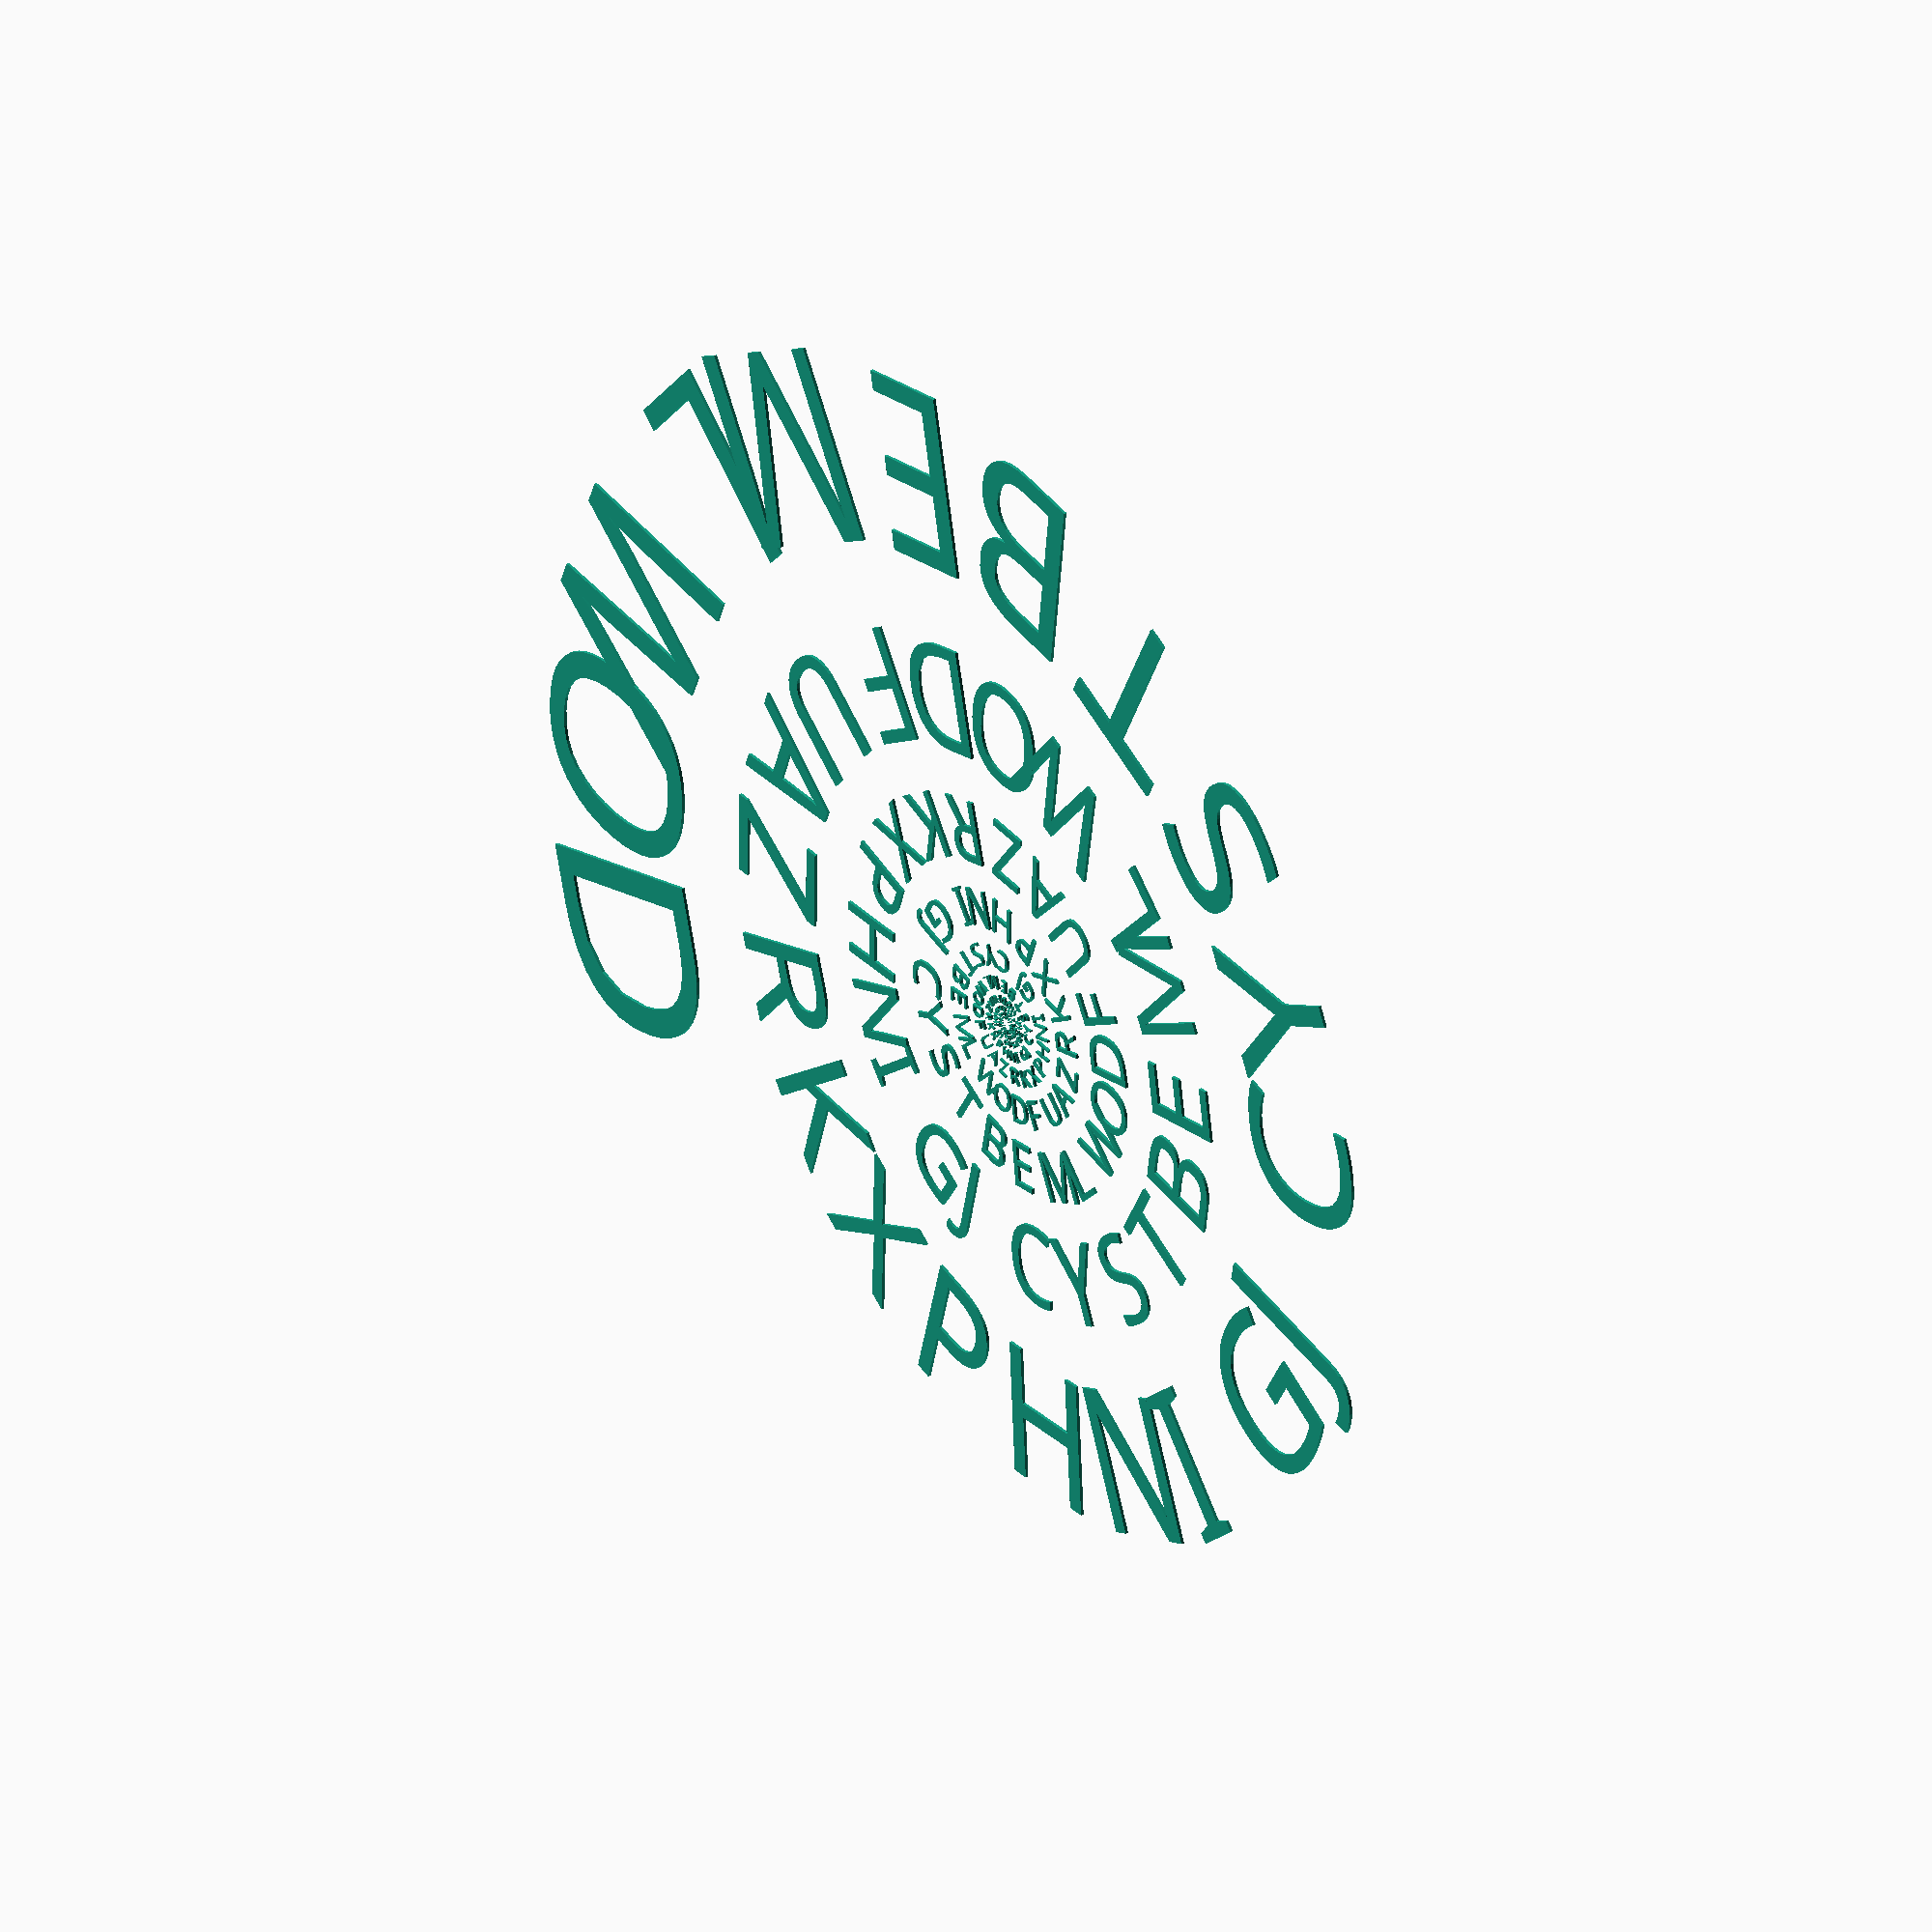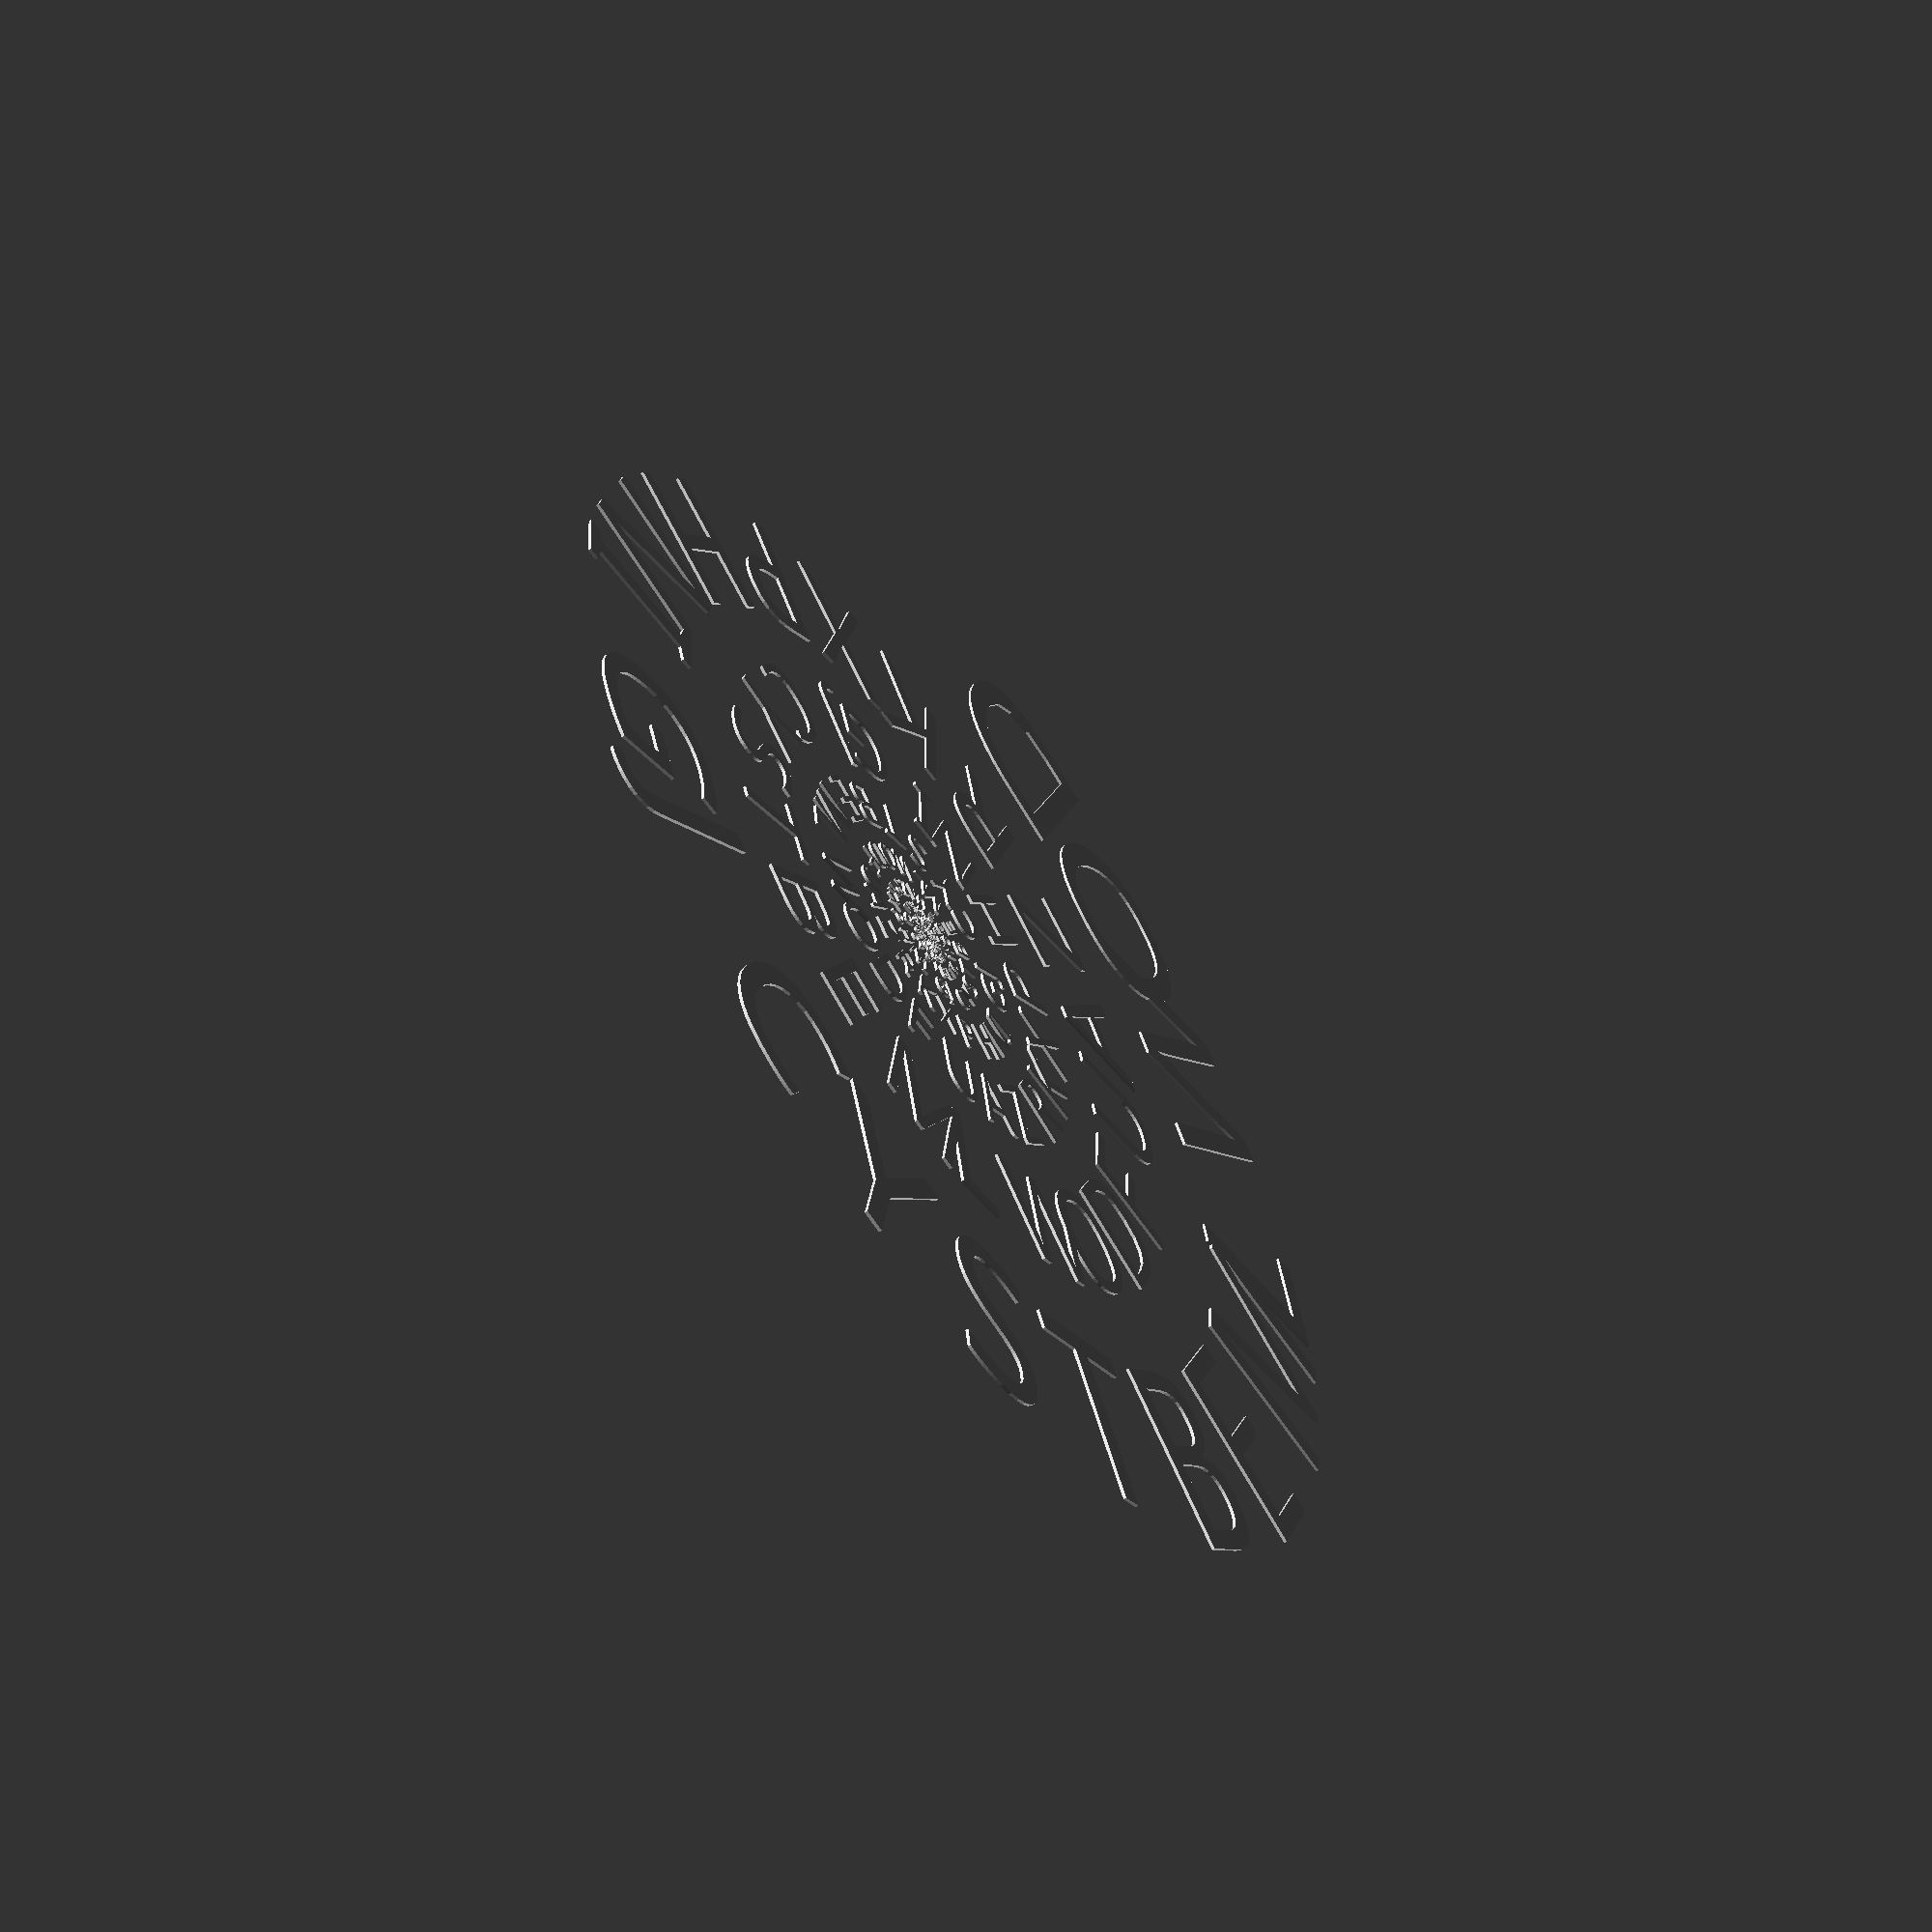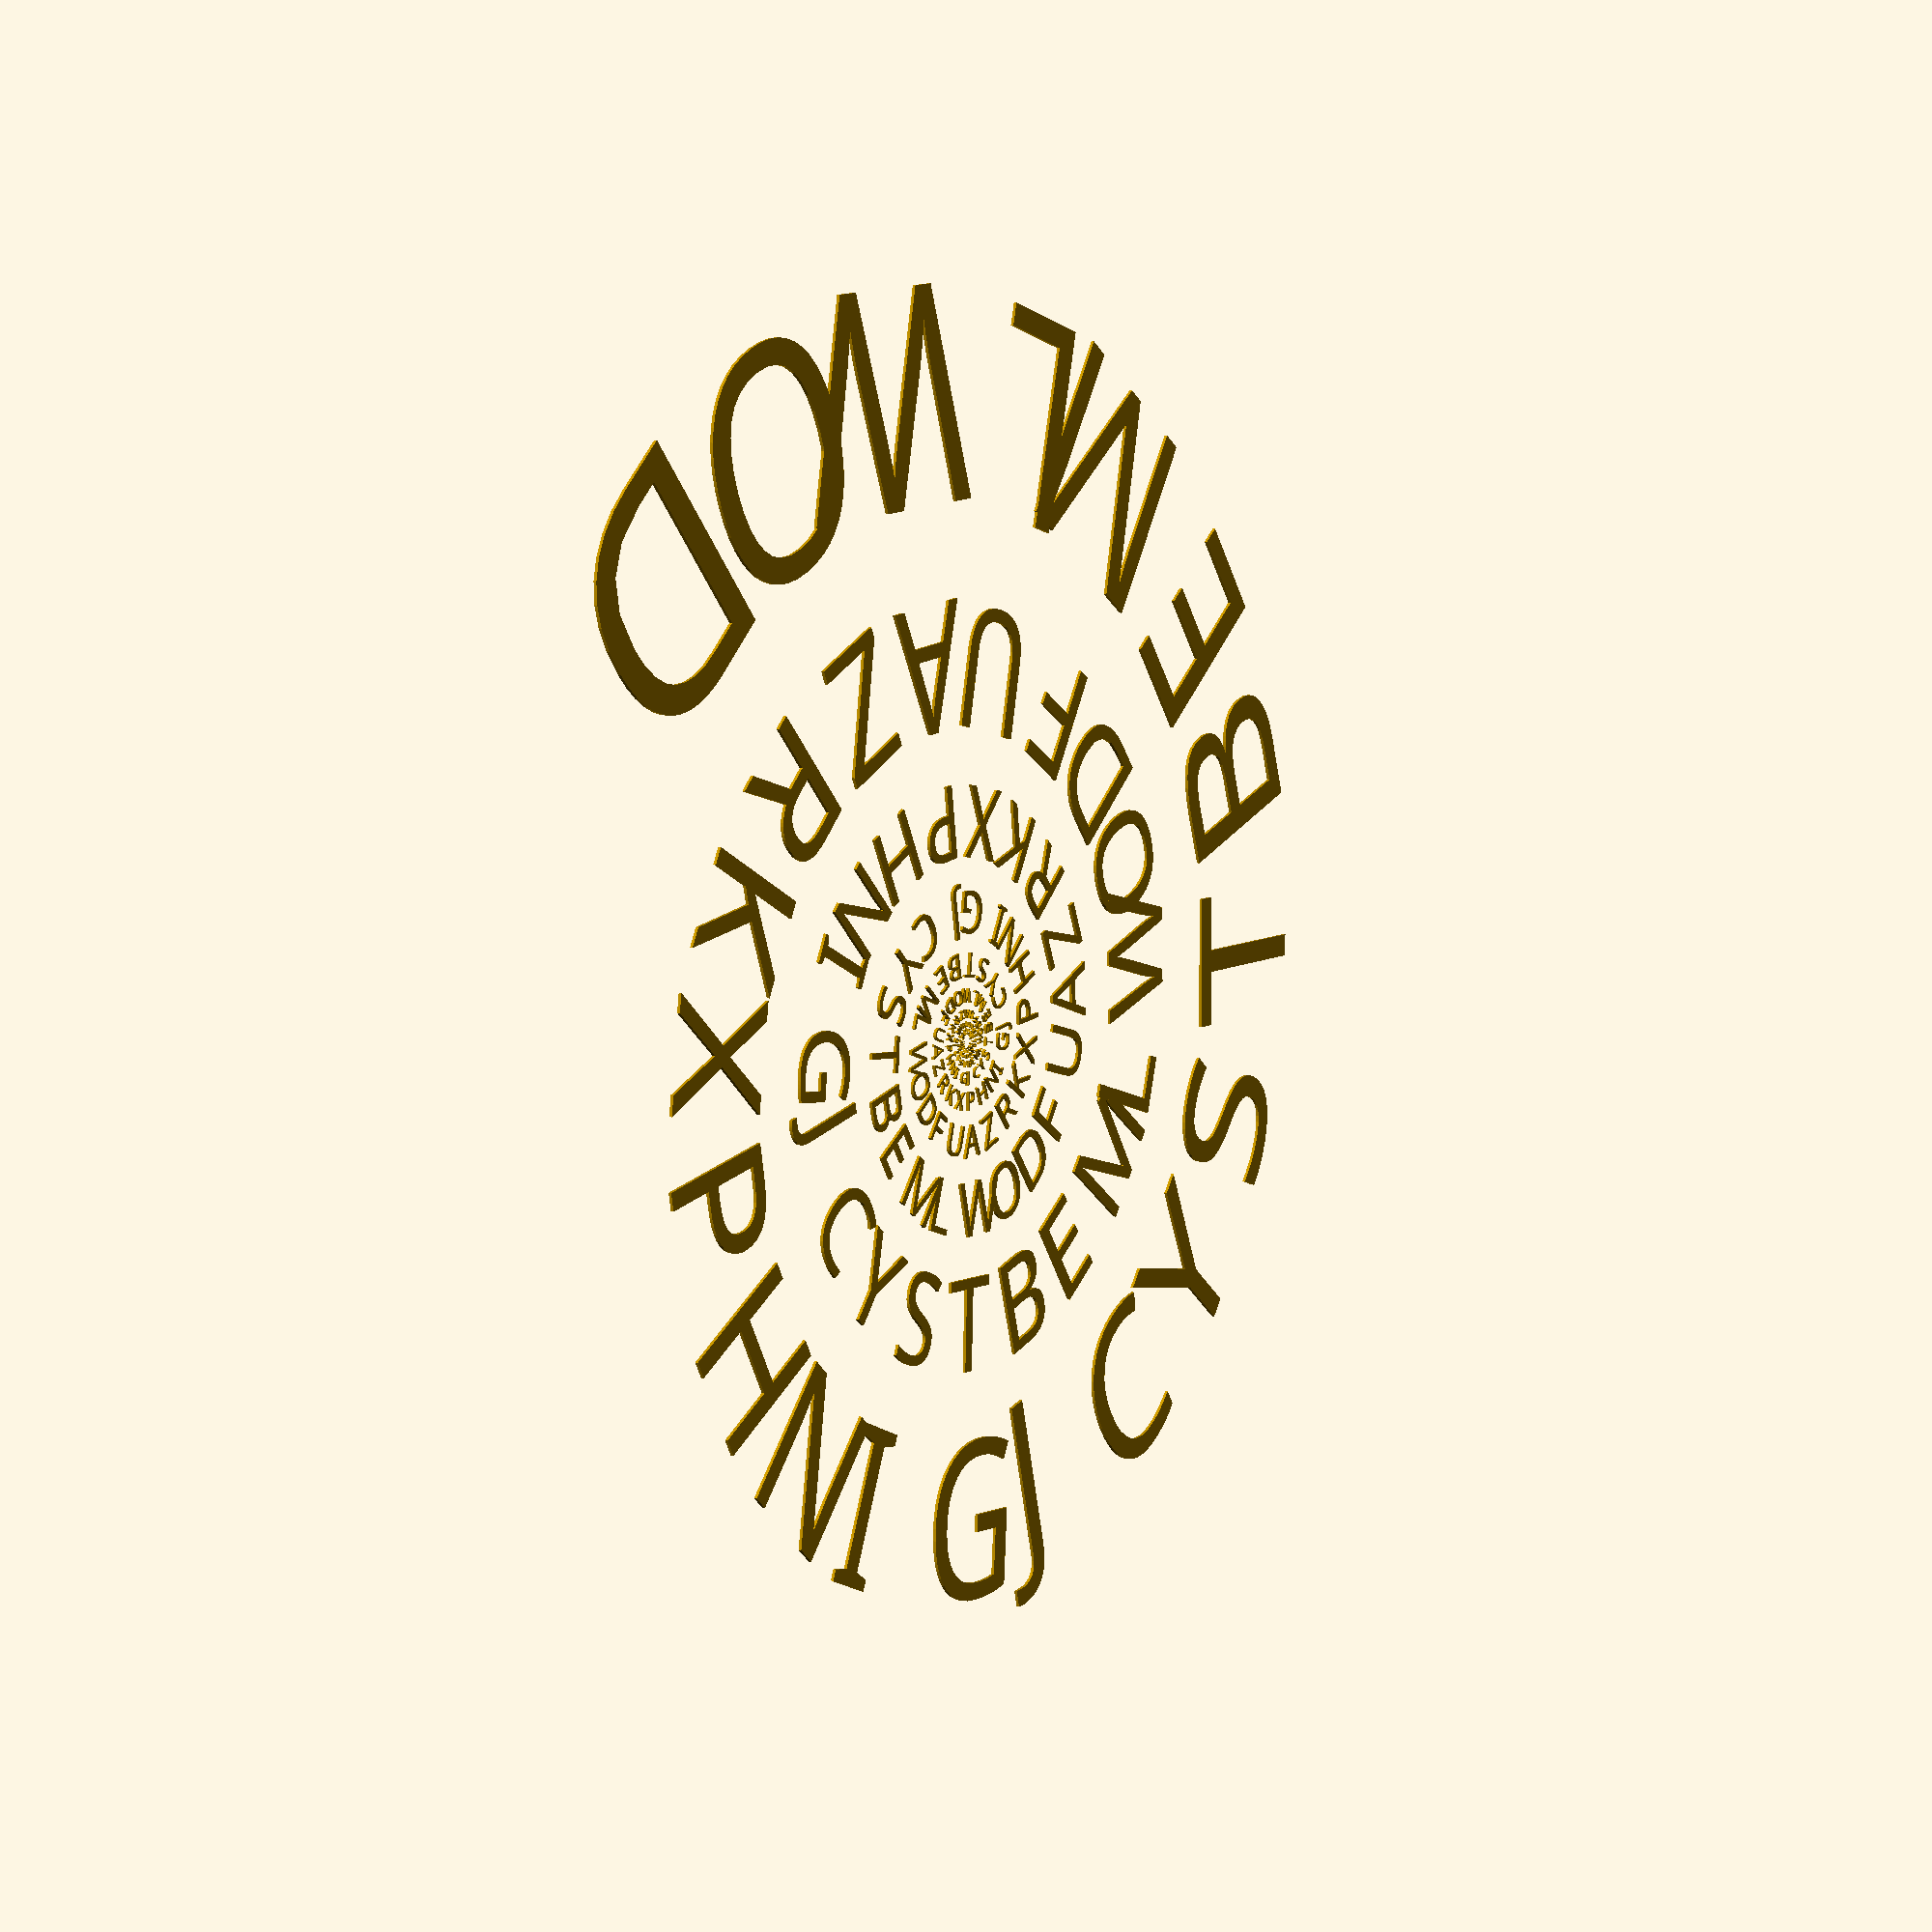
<openscad>
rotate(0.0) translate([1,0,0]) rotate(25.0) linear_extrude(1) rotate(90) translate([0,-1,0]) text("F", size = 0.000000, font = "New", valign = "center");
rotate(57.5) translate([1.07459921669,0,0]) rotate(4.59406822686) linear_extrude(1) rotate(90) translate([0,-1,0]) text("U", size = 0.358200, font = "New", valign = "center");
rotate(76.3487071648) translate([1.1051739448,0,0]) rotate(4.59406822686) linear_extrude(1) rotate(90) translate([0,-1,0]) text("A", size = 0.368391, font = "New", valign = "center");
rotate(95.1974143296) translate([1.13661859166,0,0]) rotate(4.59406822686) linear_extrude(1) rotate(90) translate([0,-1,0]) text("Z", size = 0.378873, font = "New", valign = "center");
rotate(114.046121494) translate([1.16895790836,0,0]) rotate(4.59406822686) linear_extrude(1) rotate(90) translate([0,-1,0]) text("R", size = 0.389653, font = "New", valign = "center");
rotate(132.894828659) translate([1.20221735027,0,0]) rotate(4.59406822686) linear_extrude(1) rotate(90) translate([0,-1,0]) text("K", size = 0.400739, font = "New", valign = "center");
rotate(151.743535824) translate([1.23642309697,0,0]) rotate(4.59406822686) linear_extrude(1) rotate(90) translate([0,-1,0]) text("X", size = 0.412141, font = "New", valign = "center");
rotate(170.592242989) translate([1.27160207294,0,0]) rotate(4.59406822686) linear_extrude(1) rotate(90) translate([0,-1,0]) text("P", size = 0.423867, font = "New", valign = "center");
rotate(189.440950154) translate([1.3077819687,0,0]) rotate(4.59406822686) linear_extrude(1) rotate(90) translate([0,-1,0]) text("H", size = 0.435927, font = "New", valign = "center");
rotate(208.289657318) translate([1.34499126264,0,0]) rotate(4.59406822686) linear_extrude(1) rotate(90) translate([0,-1,0]) text("N", size = 0.448330, font = "New", valign = "center");
rotate(227.138364483) translate([1.38325924341,0,0]) rotate(4.59406822686) linear_extrude(1) rotate(90) translate([0,-1,0]) text("I", size = 0.461086, font = "New", valign = "center");
rotate(245.987071648) translate([1.42261603301,0,0]) rotate(4.59406822686) linear_extrude(1) rotate(90) translate([0,-1,0]) text("G", size = 0.474205, font = "New", valign = "center");
rotate(264.835778813) translate([1.46309261045,0,0]) rotate(4.59406822686) linear_extrude(1) rotate(90) translate([0,-1,0]) text("J", size = 0.487698, font = "New", valign = "center");
rotate(283.684485977) translate([1.50472083619,0,0]) rotate(4.59406822686) linear_extrude(1) rotate(90) translate([0,-1,0]) text("C", size = 0.501574, font = "New", valign = "center");
rotate(302.533193142) translate([1.54753347715,0,0]) rotate(4.59406822686) linear_extrude(1) rotate(90) translate([0,-1,0]) text("Y", size = 0.515844, font = "New", valign = "center");
rotate(321.381900307) translate([1.59156423259,0,0]) rotate(4.59406822686) linear_extrude(1) rotate(90) translate([0,-1,0]) text("S", size = 0.530521, font = "New", valign = "center");
rotate(340.230607472) translate([1.63684776056,0,0]) rotate(4.59406822686) linear_extrude(1) rotate(90) translate([0,-1,0]) text("T", size = 0.545616, font = "New", valign = "center");
rotate(359.079314637) translate([1.6834197052,0,0]) rotate(4.59406822686) linear_extrude(1) rotate(90) translate([0,-1,0]) text("B", size = 0.561140, font = "New", valign = "center");
rotate(17.9280218015) translate([1.73131672484,0,0]) rotate(4.59406822686) linear_extrude(1) rotate(90) translate([0,-1,0]) text("E", size = 0.577106, font = "New", valign = "center");
rotate(36.7767289662) translate([1.78057652078,0,0]) rotate(4.59406822686) linear_extrude(1) rotate(90) translate([0,-1,0]) text("M", size = 0.593526, font = "New", valign = "center");
rotate(55.625436131) translate([1.83123786703,0,0]) rotate(4.59406822686) linear_extrude(1) rotate(90) translate([0,-1,0]) text("L", size = 0.610413, font = "New", valign = "center");
rotate(74.4741432958) translate([1.88334064081,0,0]) rotate(4.59406822686) linear_extrude(1) rotate(90) translate([0,-1,0]) text("W", size = 0.627780, font = "New", valign = "center");
rotate(93.3228504606) translate([1.93692585391,0,0]) rotate(4.59406822686) linear_extrude(1) rotate(90) translate([0,-1,0]) text("O", size = 0.645642, font = "New", valign = "center");
rotate(112.171557625) translate([1.99203568503,0,0]) rotate(4.59406822686) linear_extrude(1) rotate(90) translate([0,-1,0]) text("D", size = 0.664012, font = "New", valign = "center");
rotate(131.02026479) translate([2.04871351292,0,0]) rotate(4.59406822686) linear_extrude(1) rotate(90) translate([0,-1,0]) text("F", size = 0.682905, font = "New", valign = "center");
rotate(149.868971955) translate([2.10700395057,0,0]) rotate(4.59406822686) linear_extrude(1) rotate(90) translate([0,-1,0]) text("U", size = 0.702335, font = "New", valign = "center");
rotate(168.71767912) translate([2.16695288028,0,0]) rotate(4.59406822686) linear_extrude(1) rotate(90) translate([0,-1,0]) text("A", size = 0.722318, font = "New", valign = "center");
rotate(187.566386285) translate([2.22860748985,0,0]) rotate(4.59406822686) linear_extrude(1) rotate(90) translate([0,-1,0]) text("Z", size = 0.742869, font = "New", valign = "center");
rotate(206.415093449) translate([2.29201630962,0,0]) rotate(4.59406822686) linear_extrude(1) rotate(90) translate([0,-1,0]) text("R", size = 0.764005, font = "New", valign = "center");
rotate(225.263800614) translate([2.35722925078,0,0]) rotate(4.59406822686) linear_extrude(1) rotate(90) translate([0,-1,0]) text("K", size = 0.785743, font = "New", valign = "center");
rotate(244.112507779) translate([2.42429764458,0,0]) rotate(4.59406822686) linear_extrude(1) rotate(90) translate([0,-1,0]) text("X", size = 0.808099, font = "New", valign = "center");
rotate(262.961214944) translate([2.49327428274,0,0]) rotate(4.59406822686) linear_extrude(1) rotate(90) translate([0,-1,0]) text("P", size = 0.831091, font = "New", valign = "center");
rotate(281.809922109) translate([2.56421345905,0,0]) rotate(4.59406822686) linear_extrude(1) rotate(90) translate([0,-1,0]) text("H", size = 0.854738, font = "New", valign = "center");
rotate(300.658629273) translate([2.63717101207,0,0]) rotate(4.59406822686) linear_extrude(1) rotate(90) translate([0,-1,0]) text("N", size = 0.879057, font = "New", valign = "center");
rotate(319.507336438) translate([2.71220436908,0,0]) rotate(4.59406822686) linear_extrude(1) rotate(90) translate([0,-1,0]) text("I", size = 0.904068, font = "New", valign = "center");
rotate(338.356043603) translate([2.78937259132,0,0]) rotate(4.59406822686) linear_extrude(1) rotate(90) translate([0,-1,0]) text("G", size = 0.929791, font = "New", valign = "center");
rotate(357.204750768) translate([2.86873642041,0,0]) rotate(4.59406822686) linear_extrude(1) rotate(90) translate([0,-1,0]) text("J", size = 0.956245, font = "New", valign = "center");
rotate(16.0534579325) translate([2.95035832624,0,0]) rotate(4.59406822686) linear_extrude(1) rotate(90) translate([0,-1,0]) text("C", size = 0.983453, font = "New", valign = "center");
rotate(34.9021650973) translate([3.0343025561,0,0]) rotate(4.59406822686) linear_extrude(1) rotate(90) translate([0,-1,0]) text("Y", size = 1.011434, font = "New", valign = "center");
rotate(53.7508722621) translate([3.12063518524,0,0]) rotate(4.59406822686) linear_extrude(1) rotate(90) translate([0,-1,0]) text("S", size = 1.040212, font = "New", valign = "center");
rotate(72.5995794269) translate([3.20942416893,0,0]) rotate(4.59406822686) linear_extrude(1) rotate(90) translate([0,-1,0]) text("T", size = 1.069808, font = "New", valign = "center");
rotate(91.4482865917) translate([3.30073939588,0,0]) rotate(4.59406822686) linear_extrude(1) rotate(90) translate([0,-1,0]) text("B", size = 1.100246, font = "New", valign = "center");
rotate(110.296993756) translate([3.39465274331,0,0]) rotate(4.59406822686) linear_extrude(1) rotate(90) translate([0,-1,0]) text("E", size = 1.131551, font = "New", valign = "center");
rotate(129.145700921) translate([3.49123813351,0,0]) rotate(4.59406822686) linear_extrude(1) rotate(90) translate([0,-1,0]) text("M", size = 1.163746, font = "New", valign = "center");
rotate(147.994408086) translate([3.59057159202,0,0]) rotate(4.59406822686) linear_extrude(1) rotate(90) translate([0,-1,0]) text("L", size = 1.196857, font = "New", valign = "center");
rotate(166.843115251) translate([3.69273130745,0,0]) rotate(4.59406822686) linear_extrude(1) rotate(90) translate([0,-1,0]) text("W", size = 1.230910, font = "New", valign = "center");
rotate(185.691822416) translate([3.79779769309,0,0]) rotate(4.59406822686) linear_extrude(1) rotate(90) translate([0,-1,0]) text("O", size = 1.265933, font = "New", valign = "center");
rotate(204.54052958) translate([3.90585345014,0,0]) rotate(4.59406822686) linear_extrude(1) rotate(90) translate([0,-1,0]) text("D", size = 1.301951, font = "New", valign = "center");
rotate(223.389236745) translate([4.01698363283,0,0]) rotate(4.59406822686) linear_extrude(1) rotate(90) translate([0,-1,0]) text("F", size = 1.338995, font = "New", valign = "center");
rotate(242.23794391) translate([4.13127571539,0,0]) rotate(4.59406822686) linear_extrude(1) rotate(90) translate([0,-1,0]) text("U", size = 1.377092, font = "New", valign = "center");
rotate(261.086651075) translate([4.24881966088,0,0]) rotate(4.59406822686) linear_extrude(1) rotate(90) translate([0,-1,0]) text("A", size = 1.416273, font = "New", valign = "center");
rotate(279.93535824) translate([4.36970799199,0,0]) rotate(4.59406822686) linear_extrude(1) rotate(90) translate([0,-1,0]) text("Z", size = 1.456569, font = "New", valign = "center");
rotate(298.784065404) translate([4.4940358639,0,0]) rotate(4.59406822686) linear_extrude(1) rotate(90) translate([0,-1,0]) text("R", size = 1.498012, font = "New", valign = "center");
rotate(317.632772569) translate([4.62190113918,0,0]) rotate(4.59406822686) linear_extrude(1) rotate(90) translate([0,-1,0]) text("K", size = 1.540634, font = "New", valign = "center");
rotate(336.481479734) translate([4.75340446478,0,0]) rotate(4.59406822686) linear_extrude(1) rotate(90) translate([0,-1,0]) text("X", size = 1.584468, font = "New", valign = "center");
rotate(355.330186899) translate([4.88864935129,0,0]) rotate(4.59406822686) linear_extrude(1) rotate(90) translate([0,-1,0]) text("P", size = 1.629550, font = "New", valign = "center");
rotate(14.1788940635) translate([5.0277422544,0,0]) rotate(4.59406822686) linear_extrude(1) rotate(90) translate([0,-1,0]) text("H", size = 1.675914, font = "New", valign = "center");
rotate(33.0276012283) translate([5.17079265873,0,0]) rotate(4.59406822686) linear_extrude(1) rotate(90) translate([0,-1,0]) text("N", size = 1.723598, font = "New", valign = "center");
rotate(51.8763083931) translate([5.31791316393,0,0]) rotate(4.59406822686) linear_extrude(1) rotate(90) translate([0,-1,0]) text("I", size = 1.772638, font = "New", valign = "center");
rotate(70.7250155579) translate([5.4692195734,0,0]) rotate(4.59406822686) linear_extrude(1) rotate(90) translate([0,-1,0]) text("G", size = 1.823073, font = "New", valign = "center");
rotate(89.5737227227) translate([5.62483098539,0,0]) rotate(4.59406822686) linear_extrude(1) rotate(90) translate([0,-1,0]) text("J", size = 1.874944, font = "New", valign = "center");
rotate(108.422429887) translate([5.78486988675,0,0]) rotate(4.59406822686) linear_extrude(1) rotate(90) translate([0,-1,0]) text("C", size = 1.928290, font = "New", valign = "center");
rotate(127.271137052) translate([5.94946224936,0,0]) rotate(4.59406822686) linear_extrude(1) rotate(90) translate([0,-1,0]) text("Y", size = 1.983154, font = "New", valign = "center");
rotate(146.119844217) translate([6.11873762929,0,0]) rotate(4.59406822686) linear_extrude(1) rotate(90) translate([0,-1,0]) text("S", size = 2.039579, font = "New", valign = "center");
rotate(164.968551382) translate([6.29282926874,0,0]) rotate(4.59406822686) linear_extrude(1) rotate(90) translate([0,-1,0]) text("T", size = 2.097610, font = "New", valign = "center");
rotate(183.817258547) translate([6.47187420098,0,0]) rotate(4.59406822686) linear_extrude(1) rotate(90) translate([0,-1,0]) text("B", size = 2.157291, font = "New", valign = "center");
rotate(202.665965711) translate([6.65601335814,0,0]) rotate(4.59406822686) linear_extrude(1) rotate(90) translate([0,-1,0]) text("E", size = 2.218671, font = "New", valign = "center");
rotate(221.514672876) translate([6.84539168223,0,0]) rotate(4.59406822686) linear_extrude(1) rotate(90) translate([0,-1,0]) text("M", size = 2.281797, font = "New", valign = "center");
rotate(240.363380041) translate([7.04015823913,0,0]) rotate(4.59406822686) linear_extrude(1) rotate(90) translate([0,-1,0]) text("L", size = 2.346719, font = "New", valign = "center");
rotate(259.212087206) translate([7.24046633602,0,0]) rotate(4.59406822686) linear_extrude(1) rotate(90) translate([0,-1,0]) text("W", size = 2.413489, font = "New", valign = "center");
rotate(278.060794371) translate([7.44647364197,0,0]) rotate(4.59406822686) linear_extrude(1) rotate(90) translate([0,-1,0]) text("O", size = 2.482158, font = "New", valign = "center");
rotate(296.909501535) translate([7.65834231212,0,0]) rotate(4.59406822686) linear_extrude(1) rotate(90) translate([0,-1,0]) text("D", size = 2.552781, font = "New", valign = "center");
rotate(315.7582087) translate([7.87623911525,0,0]) rotate(4.59406822686) linear_extrude(1) rotate(90) translate([0,-1,0]) text("F", size = 2.625413, font = "New", valign = "center");
rotate(334.606915865) translate([8.1003355651,0,0]) rotate(4.59406822686) linear_extrude(1) rotate(90) translate([0,-1,0]) text("U", size = 2.700112, font = "New", valign = "center");
rotate(353.45562303) translate([8.33080805536,0,0]) rotate(4.59406822686) linear_extrude(1) rotate(90) translate([0,-1,0]) text("A", size = 2.776936, font = "New", valign = "center");
rotate(12.3043301946) translate([8.56783799849,0,0]) rotate(4.59406822686) linear_extrude(1) rotate(90) translate([0,-1,0]) text("Z", size = 2.855946, font = "New", valign = "center");
rotate(31.1530373593) translate([8.81161196857,0,0]) rotate(4.59406822686) linear_extrude(1) rotate(90) translate([0,-1,0]) text("R", size = 2.937204, font = "New", valign = "center");
rotate(50.0017445241) translate([9.06232184808,0,0]) rotate(4.59406822686) linear_extrude(1) rotate(90) translate([0,-1,0]) text("K", size = 3.020774, font = "New", valign = "center");
rotate(68.8504516889) translate([9.32016497903,0,0]) rotate(4.59406822686) linear_extrude(1) rotate(90) translate([0,-1,0]) text("X", size = 3.106722, font = "New", valign = "center");
rotate(87.6991588537) translate([9.58534431822,0,0]) rotate(4.59406822686) linear_extrude(1) rotate(90) translate([0,-1,0]) text("P", size = 3.195115, font = "New", valign = "center");
rotate(106.547866019) translate([9.85806859701,0,0]) rotate(4.59406822686) linear_extrude(1) rotate(90) translate([0,-1,0]) text("H", size = 3.286023, font = "New", valign = "center");
rotate(125.396573183) translate([10.1385524857,0,0]) rotate(4.59406822686) linear_extrude(1) rotate(90) translate([0,-1,0]) text("N", size = 3.379517, font = "New", valign = "center");
rotate(144.245280348) translate([10.4270167623,0,0]) rotate(4.59406822686) linear_extrude(1) rotate(90) translate([0,-1,0]) text("I", size = 3.475672, font = "New", valign = "center");
rotate(163.093987513) translate([10.7236884865,0,0]) rotate(4.59406822686) linear_extrude(1) rotate(90) translate([0,-1,0]) text("G", size = 3.574563, font = "New", valign = "center");
rotate(181.942694678) translate([11.0288011785,0,0]) rotate(4.59406822686) linear_extrude(1) rotate(90) translate([0,-1,0]) text("J", size = 3.676267, font = "New", valign = "center");
rotate(200.791401842) translate([11.3425950024,0,0]) rotate(4.59406822686) linear_extrude(1) rotate(90) translate([0,-1,0]) text("C", size = 3.780865, font = "New", valign = "center");
rotate(219.640109007) translate([11.6653169558,0,0]) rotate(4.59406822686) linear_extrude(1) rotate(90) translate([0,-1,0]) text("Y", size = 3.888439, font = "New", valign = "center");
rotate(238.488816172) translate([11.9972210635,0,0]) rotate(4.59406822686) linear_extrude(1) rotate(90) translate([0,-1,0]) text("S", size = 3.999074, font = "New", valign = "center");
rotate(257.337523337) translate([12.3385685784,0,0]) rotate(4.59406822686) linear_extrude(1) rotate(90) translate([0,-1,0]) text("T", size = 4.112856, font = "New", valign = "center");
rotate(276.186230502) translate([12.6896281862,0,0]) rotate(4.59406822686) linear_extrude(1) rotate(90) translate([0,-1,0]) text("B", size = 4.229876, font = "New", valign = "center");
rotate(295.034937666) translate([13.0506762175,0,0]) rotate(4.59406822686) linear_extrude(1) rotate(90) translate([0,-1,0]) text("E", size = 4.350225, font = "New", valign = "center");
rotate(313.883644831) translate([13.421996865,0,0]) rotate(4.59406822686) linear_extrude(1) rotate(90) translate([0,-1,0]) text("M", size = 4.473999, font = "New", valign = "center");
rotate(332.732351996) translate([13.8038824075,0,0]) rotate(4.59406822686) linear_extrude(1) rotate(90) translate([0,-1,0]) text("L", size = 4.601294, font = "New", valign = "center");
rotate(351.581059161) translate([14.1966334397,0,0]) rotate(4.59406822686) linear_extrude(1) rotate(90) translate([0,-1,0]) text("W", size = 4.732211, font = "New", valign = "center");
rotate(10.4297663256) translate([14.6005591086,0,0]) rotate(4.59406822686) linear_extrude(1) rotate(90) translate([0,-1,0]) text("O", size = 4.866853, font = "New", valign = "center");
rotate(29.2784734904) translate([15.0159773577,0,0]) rotate(4.59406822686) linear_extrude(1) rotate(90) translate([0,-1,0]) text("D", size = 5.005326, font = "New", valign = "center");
rotate(48.1271806552) translate([15.4432151761,0,0]) rotate(4.59406822686) linear_extrude(1) rotate(90) translate([0,-1,0]) text("F", size = 5.147738, font = "New", valign = "center");
rotate(66.97588782) translate([15.8826088568,0,0]) rotate(4.59406822686) linear_extrude(1) rotate(90) translate([0,-1,0]) text("U", size = 5.294203, font = "New", valign = "center");
rotate(85.8245949848) translate([16.3345042611,0,0]) rotate(4.59406822686) linear_extrude(1) rotate(90) translate([0,-1,0]) text("A", size = 5.444835, font = "New", valign = "center");
rotate(104.67330215) translate([16.7992570906,0,0]) rotate(4.59406822686) linear_extrude(1) rotate(90) translate([0,-1,0]) text("Z", size = 5.599752, font = "New", valign = "center");
rotate(123.522009314) translate([17.2772331677,0,0]) rotate(4.59406822686) linear_extrude(1) rotate(90) translate([0,-1,0]) text("R", size = 5.759078, font = "New", valign = "center");
rotate(142.370716479) translate([17.7688087229,0,0]) rotate(4.59406822686) linear_extrude(1) rotate(90) translate([0,-1,0]) text("K", size = 5.922936, font = "New", valign = "center");
rotate(161.219423644) translate([18.2743706916,0,0]) rotate(4.59406822686) linear_extrude(1) rotate(90) translate([0,-1,0]) text("X", size = 6.091457, font = "New", valign = "center");
rotate(180.068130809) translate([18.7943170182,0,0]) rotate(4.59406822686) linear_extrude(1) rotate(90) translate([0,-1,0]) text("P", size = 6.264772, font = "New", valign = "center");
rotate(198.916837974) translate([19.3290569695,0,0]) rotate(4.59406822686) linear_extrude(1) rotate(90) translate([0,-1,0]) text("H", size = 6.443019, font = "New", valign = "center");
rotate(217.765545138) translate([19.879011457,0,0]) rotate(4.59406822686) linear_extrude(1) rotate(90) translate([0,-1,0]) text("N", size = 6.626337, font = "New", valign = "center");
rotate(236.614252303) translate([20.4446133679,0,0]) rotate(4.59406822686) linear_extrude(1) rotate(90) translate([0,-1,0]) text("I", size = 6.814871, font = "New", valign = "center");
rotate(255.462959468) translate([21.026307906,0,0]) rotate(4.59406822686) linear_extrude(1) rotate(90) translate([0,-1,0]) text("G", size = 7.008769, font = "New", valign = "center");
rotate(274.311666633) translate([21.6245529423,0,0]) rotate(4.59406822686) linear_extrude(1) rotate(90) translate([0,-1,0]) text("J", size = 7.208184, font = "New", valign = "center");
rotate(293.160373797) translate([22.239819375,0,0]) rotate(4.59406822686) linear_extrude(1) rotate(90) translate([0,-1,0]) text("C", size = 7.413273, font = "New", valign = "center");
rotate(312.009080962) translate([22.8725915007,0,0]) rotate(4.59406822686) linear_extrude(1) rotate(90) translate([0,-1,0]) text("Y", size = 7.624197, font = "New", valign = "center");
rotate(330.857788127) translate([23.5233673951,0,0]) rotate(4.59406822686) linear_extrude(1) rotate(90) translate([0,-1,0]) text("S", size = 7.841122, font = "New", valign = "center");
rotate(349.706495292) translate([24.1926593052,0,0]) rotate(4.59406822686) linear_extrude(1) rotate(90) translate([0,-1,0]) text("T", size = 8.064220, font = "New", valign = "center");
rotate(8.55520245663) translate([24.8809940527,0,0]) rotate(4.59406822686) linear_extrude(1) rotate(90) translate([0,-1,0]) text("B", size = 8.293665, font = "New", valign = "center");
rotate(27.4039096214) translate([25.5889134485,0,0]) rotate(4.59406822686) linear_extrude(1) rotate(90) translate([0,-1,0]) text("E", size = 8.529638, font = "New", valign = "center");
rotate(46.2526167862) translate([26.3169747193,0,0]) rotate(4.59406822686) linear_extrude(1) rotate(90) translate([0,-1,0]) text("M", size = 8.772325, font = "New", valign = "center");
rotate(65.101323951) translate([27.065750946,0,0]) rotate(4.59406822686) linear_extrude(1) rotate(90) translate([0,-1,0]) text("L", size = 9.021917, font = "New", valign = "center");
rotate(83.9500311158) translate([27.8358315151,0,0]) rotate(4.59406822686) linear_extrude(1) rotate(90) translate([0,-1,0]) text("W", size = 9.278611, font = "New", valign = "center");
rotate(102.798738281) translate([28.6278225821,0,0]) rotate(4.59406822686) linear_extrude(1) rotate(90) translate([0,-1,0]) text("O", size = 9.542608, font = "New", valign = "center");
rotate(121.647445445) translate([29.4423475494,0,0]) rotate(4.59406822686) linear_extrude(1) rotate(90) translate([0,-1,0]) text("D", size = 9.814116, font = "New", valign = "center");
rotate(140.49615261) translate([30.2800475563,0,0]) rotate(4.59406822686) linear_extrude(1) rotate(90) translate([0,-1,0]) text("F", size = 10.093349, font = "New", valign = "center");
rotate(159.344859775) translate([31.141581984,0,0]) rotate(4.59406822686) linear_extrude(1) rotate(90) translate([0,-1,0]) text("U", size = 10.380527, font = "New", valign = "center");
rotate(178.19356694) translate([32.0276289746,0,0]) rotate(4.59406822686) linear_extrude(1) rotate(90) translate([0,-1,0]) text("A", size = 10.675876, font = "New", valign = "center");
rotate(197.042274105) translate([32.9388859648,0,0]) rotate(4.59406822686) linear_extrude(1) rotate(90) translate([0,-1,0]) text("Z", size = 10.979629, font = "New", valign = "center");
rotate(215.890981269) translate([33.876070235,0,0]) rotate(4.59406822686) linear_extrude(1) rotate(90) translate([0,-1,0]) text("R", size = 11.292023, font = "New", valign = "center");
rotate(234.739688434) translate([34.8399194736,0,0]) rotate(4.59406822686) linear_extrude(1) rotate(90) translate([0,-1,0]) text("K", size = 11.613306, font = "New", valign = "center");
rotate(253.588395599) translate([35.8311923582,0,0]) rotate(4.59406822686) linear_extrude(1) rotate(90) translate([0,-1,0]) text("X", size = 11.943731, font = "New", valign = "center");
rotate(272.437102764) translate([36.8506691521,0,0]) rotate(4.59406822686) linear_extrude(1) rotate(90) translate([0,-1,0]) text("P", size = 12.283556, font = "New", valign = "center");
rotate(291.285809928) translate([37.8991523191,0,0]) rotate(4.59406822686) linear_extrude(1) rotate(90) translate([0,-1,0]) text("H", size = 12.633051, font = "New", valign = "center");
rotate(310.134517093) translate([38.9774671548,0,0]) rotate(4.59406822686) linear_extrude(1) rotate(90) translate([0,-1,0]) text("N", size = 12.992489, font = "New", valign = "center");
rotate(328.983224258) translate([40.0864624362,0,0]) rotate(4.59406822686) linear_extrude(1) rotate(90) translate([0,-1,0]) text("I", size = 13.362154, font = "New", valign = "center");
rotate(347.831931423) translate([41.2270110899,0,0]) rotate(4.59406822686) linear_extrude(1) rotate(90) translate([0,-1,0]) text("G", size = 13.742337, font = "New", valign = "center");
rotate(6.68063858766) translate([42.4000108792,0,0]) rotate(4.59406822686) linear_extrude(1) rotate(90) translate([0,-1,0]) text("J", size = 14.133337, font = "New", valign = "center");
rotate(25.5293457525) translate([43.606385111,0,0]) rotate(4.59406822686) linear_extrude(1) rotate(90) translate([0,-1,0]) text("C", size = 14.535462, font = "New", valign = "center");
rotate(44.3780529172) translate([44.8470833619,0,0]) rotate(4.59406822686) linear_extrude(1) rotate(90) translate([0,-1,0]) text("Y", size = 14.949028, font = "New", valign = "center");
rotate(63.226760082) translate([46.1230822264,0,0]) rotate(4.59406822686) linear_extrude(1) rotate(90) translate([0,-1,0]) text("S", size = 15.374361, font = "New", valign = "center");
rotate(82.0754672468) translate([47.4353860852,0,0]) rotate(4.59406822686) linear_extrude(1) rotate(90) translate([0,-1,0]) text("T", size = 15.811795, font = "New", valign = "center");
rotate(100.924174412) translate([48.7850278956,0,0]) rotate(4.59406822686) linear_extrude(1) rotate(90) translate([0,-1,0]) text("B", size = 16.261676, font = "New", valign = "center");
rotate(119.772881576) translate([50.1730700052,0,0]) rotate(4.59406822686) linear_extrude(1) rotate(90) translate([0,-1,0]) text("E", size = 16.724357, font = "New", valign = "center");
rotate(138.621588741) translate([51.6006049876,0,0]) rotate(4.59406822686) linear_extrude(1) rotate(90) translate([0,-1,0]) text("M", size = 17.200202, font = "New", valign = "center");
rotate(157.470295906) translate([53.0687565024,0,0]) rotate(4.59406822686) linear_extrude(1) rotate(90) translate([0,-1,0]) text("L", size = 17.689586, font = "New", valign = "center");
rotate(176.319003071) translate([54.5786801799,0,0]) rotate(4.59406822686) linear_extrude(1) rotate(90) translate([0,-1,0]) text("W", size = 18.192893, font = "New", valign = "center");
rotate(195.167710236) translate([56.1315645308,0,0]) rotate(4.59406822686) linear_extrude(1) rotate(90) translate([0,-1,0]) text("O", size = 18.710522, font = "New", valign = "center");
rotate(214.0164174) translate([57.7286318814,0,0]) rotate(4.59406822686) linear_extrude(1) rotate(90) translate([0,-1,0]) text("D", size = 19.242877, font = "New", valign = "center");
rotate(232.865124565) translate([59.3711393358,0,0]) rotate(4.59406822686) linear_extrude(1) rotate(90) translate([0,-1,0]) text("F", size = 19.790380, font = "New", valign = "center");
rotate(251.71383173) translate([61.0603797657,0,0]) rotate(4.59406822686) linear_extrude(1) rotate(90) translate([0,-1,0]) text("U", size = 20.353460, font = "New", valign = "center");
rotate(270.562538895) translate([62.7976828277,0,0]) rotate(4.59406822686) linear_extrude(1) rotate(90) translate([0,-1,0]) text("A", size = 20.932561, font = "New", valign = "center");
rotate(289.41124606) translate([64.5844160102,0,0]) rotate(4.59406822686) linear_extrude(1) rotate(90) translate([0,-1,0]) text("Z", size = 21.528139, font = "New", valign = "center");
rotate(308.259953224) translate([66.4219857097,0,0]) rotate(4.59406822686) linear_extrude(1) rotate(90) translate([0,-1,0]) text("R", size = 22.140662, font = "New", valign = "center");
rotate(327.108660389) translate([68.3118383375,0,0]) rotate(4.59406822686) linear_extrude(1) rotate(90) translate([0,-1,0]) text("K", size = 22.770613, font = "New", valign = "center");
rotate(345.957367554) translate([70.255461459,0,0]) rotate(4.59406822686) linear_extrude(1) rotate(90) translate([0,-1,0]) text("X", size = 23.418487, font = "New", valign = "center");
rotate(4.8060747187) translate([72.2543849636,0,0]) rotate(4.59406822686) linear_extrude(1) rotate(90) translate([0,-1,0]) text("P", size = 24.084795, font = "New", valign = "center");
rotate(23.6547818835) translate([74.3101822699,0,0]) rotate(4.59406822686) linear_extrude(1) rotate(90) translate([0,-1,0]) text("H", size = 24.770061, font = "New", valign = "center");
rotate(42.5034890483) translate([76.4244715634,0,0]) rotate(4.59406822686) linear_extrude(1) rotate(90) translate([0,-1,0]) text("N", size = 25.474824, font = "New", valign = "center");
rotate(61.3521962131) translate([78.5989170708,0,0]) rotate(4.59406822686) linear_extrude(1) rotate(90) translate([0,-1,0]) text("I", size = 26.199639, font = "New", valign = "center");
rotate(80.2009033779) translate([80.8352303696,0,0]) rotate(4.59406822686) linear_extrude(1) rotate(90) translate([0,-1,0]) text("G", size = 26.945077, font = "New", valign = "center");
rotate(99.0496105427) translate([83.1351717355,0,0]) rotate(4.59406822686) linear_extrude(1) rotate(90) translate([0,-1,0]) text("J", size = 27.711724, font = "New", valign = "center");
rotate(117.898317707) translate([85.5005515279,0,0]) rotate(4.59406822686) linear_extrude(1) rotate(90) translate([0,-1,0]) text("C", size = 28.500184, font = "New", valign = "center");
rotate(136.747024872) translate([87.9332316151,0,0]) rotate(4.59406822686) linear_extrude(1) rotate(90) translate([0,-1,0]) text("Y", size = 29.311077, font = "New", valign = "center");
rotate(155.595732037) translate([90.4351268396,0,0]) rotate(4.59406822686) linear_extrude(1) rotate(90) translate([0,-1,0]) text("S", size = 30.145042, font = "New", valign = "center");
rotate(174.444439202) translate([93.0082065252,0,0]) rotate(4.59406822686) linear_extrude(1) rotate(90) translate([0,-1,0]) text("T", size = 31.002736, font = "New", valign = "center");
rotate(193.293146367) translate([95.6544960277,0,0]) rotate(4.59406822686) linear_extrude(1) rotate(90) translate([0,-1,0]) text("B", size = 31.884832, font = "New", valign = "center");
rotate(212.141853531) translate([98.3760783284,0,0]) rotate(4.59406822686) linear_extrude(1) rotate(90) translate([0,-1,0]) text("E", size = 32.792026, font = "New", valign = "center");
rotate(230.990560696) translate([101.175095674,0,0]) rotate(4.59406822686) linear_extrude(1) rotate(90) translate([0,-1,0]) text("M", size = 33.725032, font = "New", valign = "center");
rotate(249.839267861) translate([104.053751264,0,0]) rotate(4.59406822686) linear_extrude(1) rotate(90) translate([0,-1,0]) text("L", size = 34.684584, font = "New", valign = "center");
rotate(268.687975026) translate([107.014310982,0,0]) rotate(4.59406822686) linear_extrude(1) rotate(90) translate([0,-1,0]) text("W", size = 35.671437, font = "New", valign = "center");
rotate(287.536682191) translate([110.059105181,0,0]) rotate(4.59406822686) linear_extrude(1) rotate(90) translate([0,-1,0]) text("O", size = 36.686368, font = "New", valign = "center");
rotate(306.385389355) translate([113.190530521,0,0]) rotate(4.59406822686) linear_extrude(1) rotate(90) translate([0,-1,0]) text("D", size = 37.730177, font = "New", valign = "center");
rotate(325.23409652) translate([116.411051848,0,0]) rotate(4.59406822686) linear_extrude(1) rotate(90) translate([0,-1,0]) text("F", size = 38.803684, font = "New", valign = "center");
rotate(344.082803685) translate([119.72320414,0,0]) rotate(4.59406822686) linear_extrude(1) rotate(90) translate([0,-1,0]) text("U", size = 39.907735, font = "New", valign = "center");
rotate(2.93151084973) translate([123.129594503,0,0]) rotate(4.59406822686) linear_extrude(1) rotate(90) translate([0,-1,0]) text("A", size = 41.043198, font = "New", valign = "center");
rotate(21.7802180145) translate([126.632904216,0,0]) rotate(4.59406822686) linear_extrude(1) rotate(90) translate([0,-1,0]) text("Z", size = 42.210968, font = "New", valign = "center");
rotate(40.6289251793) translate([130.235890852,0,0]) rotate(4.59406822686) linear_extrude(1) rotate(90) translate([0,-1,0]) text("R", size = 43.411964, font = "New", valign = "center");
rotate(59.4776323441) translate([133.941390438,0,0]) rotate(4.59406822686) linear_extrude(1) rotate(90) translate([0,-1,0]) text("K", size = 44.647130, font = "New", valign = "center");
rotate(78.3263395089) translate([137.752319696,0,0]) rotate(4.59406822686) linear_extrude(1) rotate(90) translate([0,-1,0]) text("X", size = 45.917440, font = "New", valign = "center");
rotate(97.1750466737) translate([141.671678333,0,0]) rotate(4.59406822686) linear_extrude(1) rotate(90) translate([0,-1,0]) text("P", size = 47.223893, font = "New", valign = "center");
rotate(116.023753838) translate([145.702551405,0,0]) rotate(4.59406822686) linear_extrude(1) rotate(90) translate([0,-1,0]) text("H", size = 48.567517, font = "New", valign = "center");
rotate(134.872461003) translate([149.848111745,0,0]) rotate(4.59406822686) linear_extrude(1) rotate(90) translate([0,-1,0]) text("N", size = 49.949371, font = "New", valign = "center");
rotate(153.721168168) translate([154.11162246,0,0]) rotate(4.59406822686) linear_extrude(1) rotate(90) translate([0,-1,0]) text("I", size = 51.370541, font = "New", valign = "center");
rotate(172.569875333) translate([158.496439498,0,0]) rotate(4.59406822686) linear_extrude(1) rotate(90) translate([0,-1,0]) text("G", size = 52.832146, font = "New", valign = "center");
rotate(191.418582498) translate([163.006014295,0,0]) rotate(4.59406822686) linear_extrude(1) rotate(90) translate([0,-1,0]) text("J", size = 54.335338, font = "New", valign = "center");
rotate(210.267289662) translate([167.643896484,0,0]) rotate(4.59406822686) linear_extrude(1) rotate(90) translate([0,-1,0]) text("C", size = 55.881299, font = "New", valign = "center");
rotate(229.115996827) translate([172.413736695,0,0]) rotate(4.59406822686) linear_extrude(1) rotate(90) translate([0,-1,0]) text("Y", size = 57.471246, font = "New", valign = "center");
rotate(247.964703992) translate([177.319289425,0,0]) rotate(4.59406822686) linear_extrude(1) rotate(90) translate([0,-1,0]) text("S", size = 59.106430, font = "New", valign = "center");
rotate(266.813411157) translate([182.364415998,0,0]) rotate(4.59406822686) linear_extrude(1) rotate(90) translate([0,-1,0]) text("T", size = 60.788139, font = "New", valign = "center");
rotate(285.662118322) translate([187.553087597,0,0]) rotate(4.59406822686) linear_extrude(1) rotate(90) translate([0,-1,0]) text("B", size = 62.517696, font = "New", valign = "center");
rotate(304.510825486) translate([192.889388396,0,0]) rotate(4.59406822686) linear_extrude(1) rotate(90) translate([0,-1,0]) text("E", size = 64.296463, font = "New", valign = "center");
rotate(323.359532651) translate([198.377518774,0,0]) rotate(4.59406822686) linear_extrude(1) rotate(90) translate([0,-1,0]) text("M", size = 66.125840, font = "New", valign = "center");
rotate(342.208239816) translate([204.021798619,0,0]) rotate(4.59406822686) linear_extrude(1) rotate(90) translate([0,-1,0]) text("L", size = 68.007266, font = "New", valign = "center");
rotate(1.05694698077) translate([209.826670728,0,0]) rotate(4.59406822686) linear_extrude(1) rotate(90) translate([0,-1,0]) text("W", size = 69.942224, font = "New", valign = "center");
rotate(19.9056541456) translate([215.796704307,0,0]) rotate(4.59406822686) linear_extrude(1) rotate(90) translate([0,-1,0]) text("O", size = 71.932235, font = "New", valign = "center");
rotate(38.7543613104) translate([221.936598566,0,0]) rotate(4.59406822686) linear_extrude(1) rotate(90) translate([0,-1,0]) text("D", size = 73.978866, font = "New", valign = "center");

</openscad>
<views>
elev=326.4 azim=207.1 roll=54.4 proj=o view=solid
elev=60.2 azim=333.2 roll=304.4 proj=p view=wireframe
elev=352.7 azim=271.2 roll=302.6 proj=p view=solid
</views>
